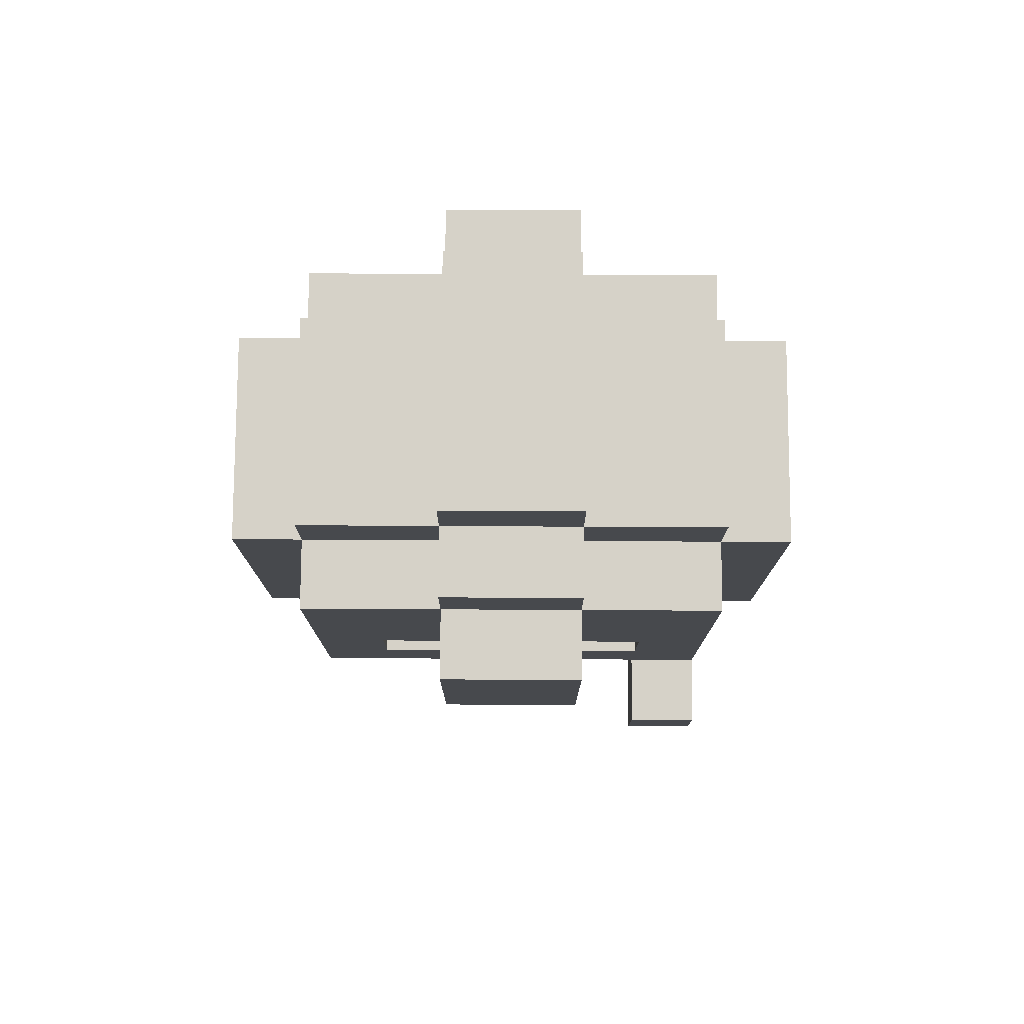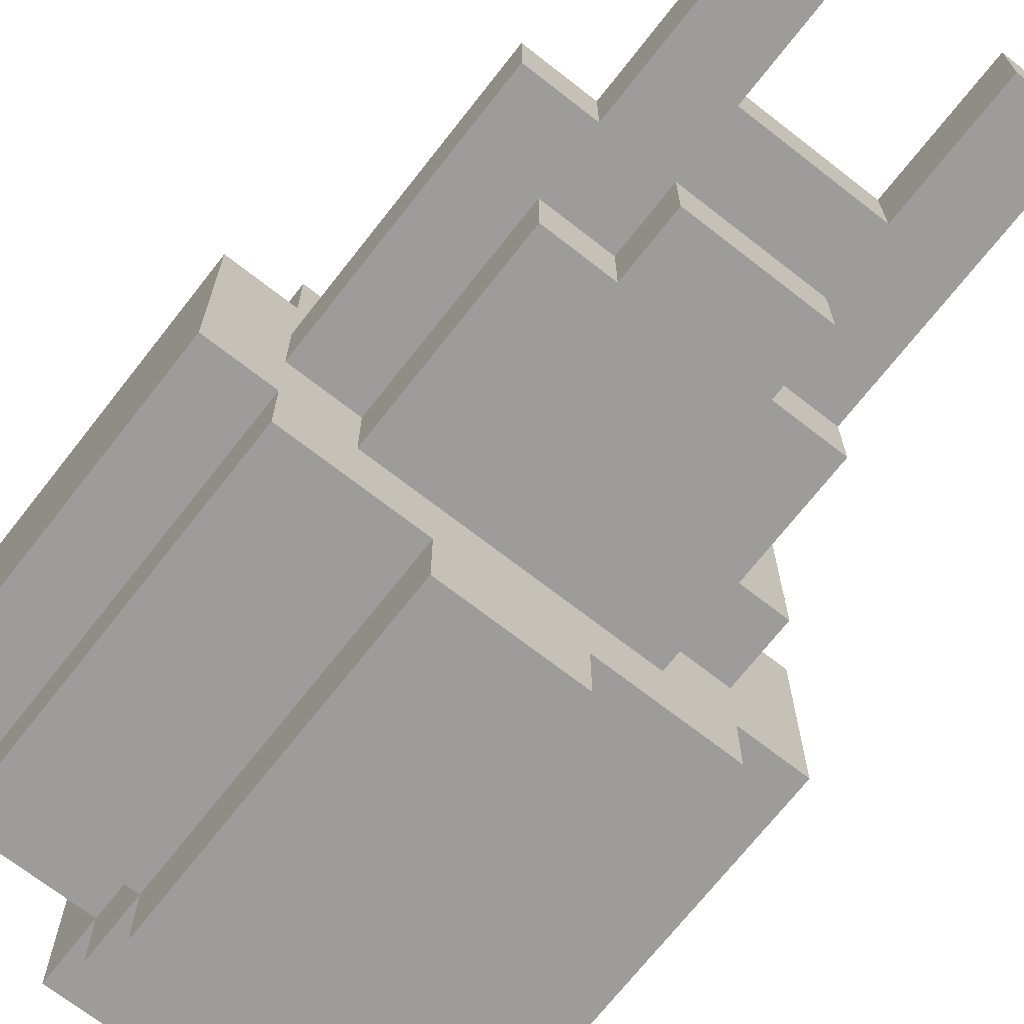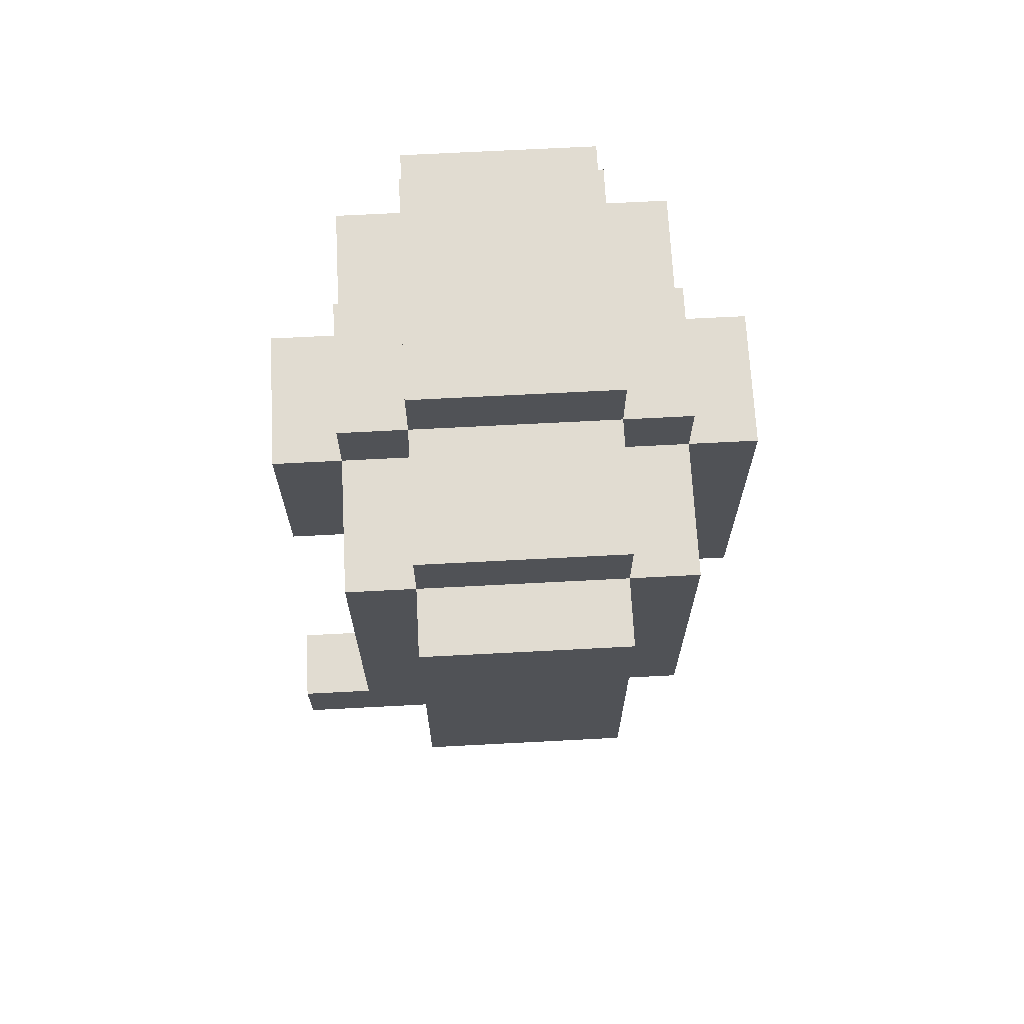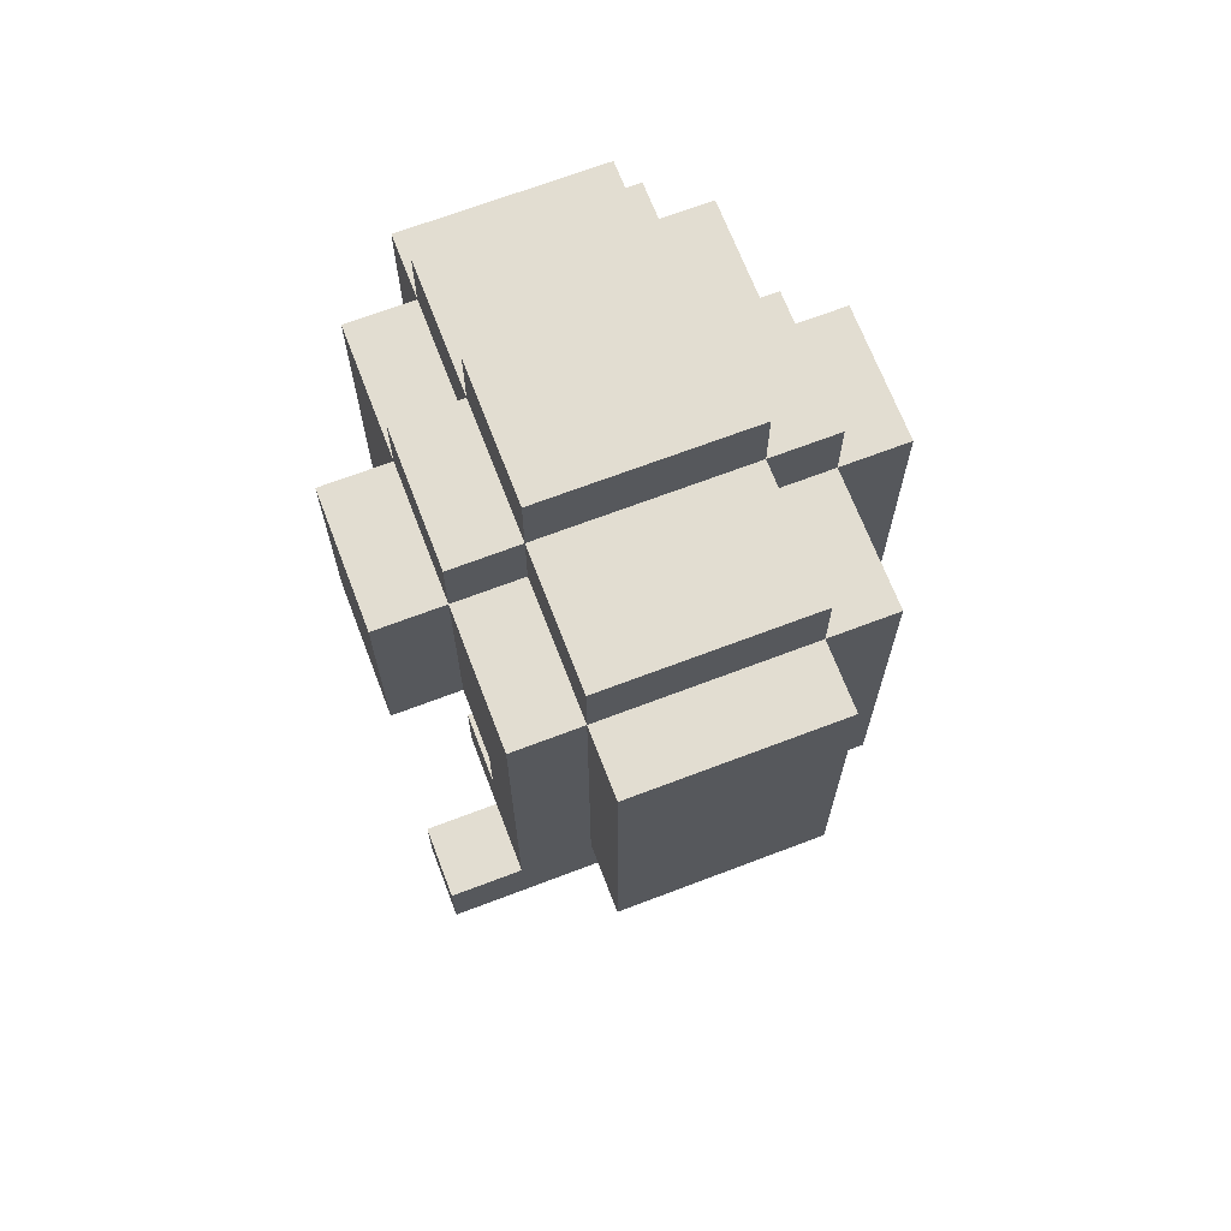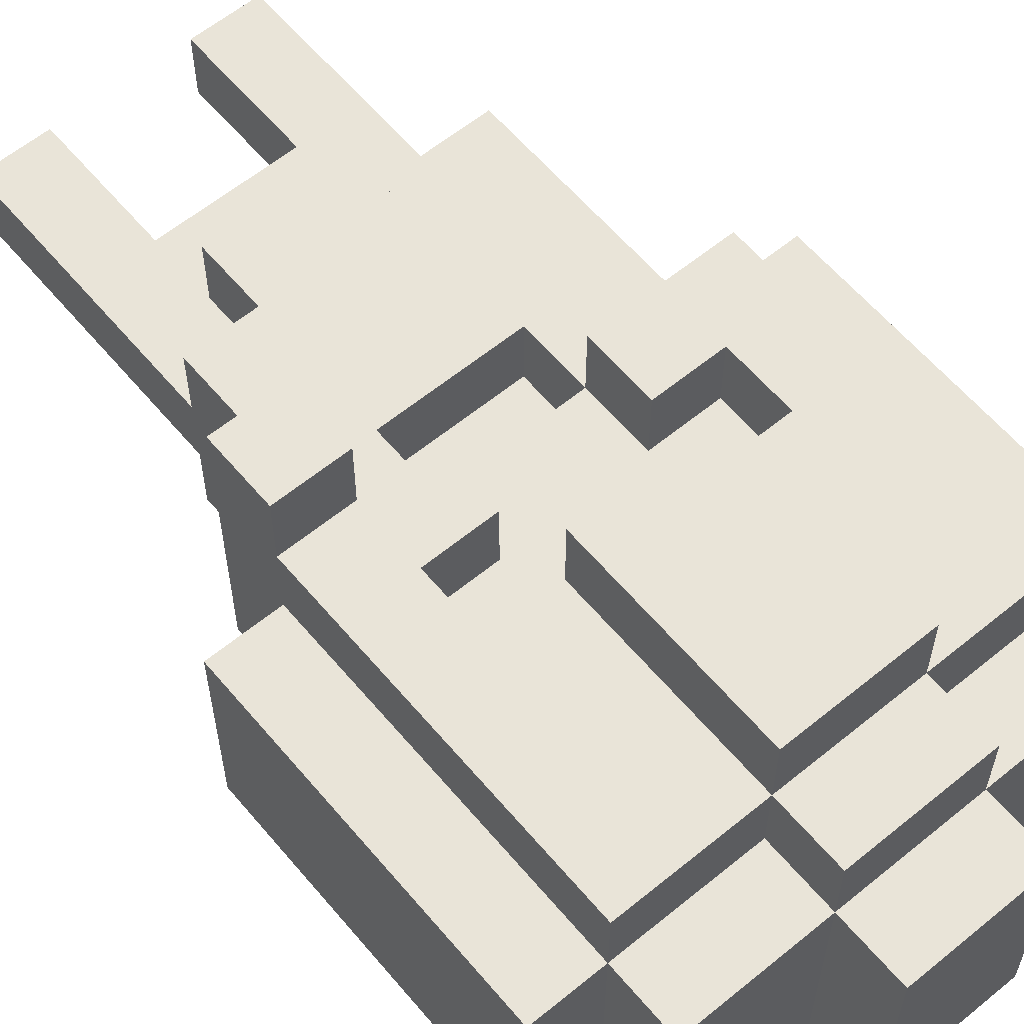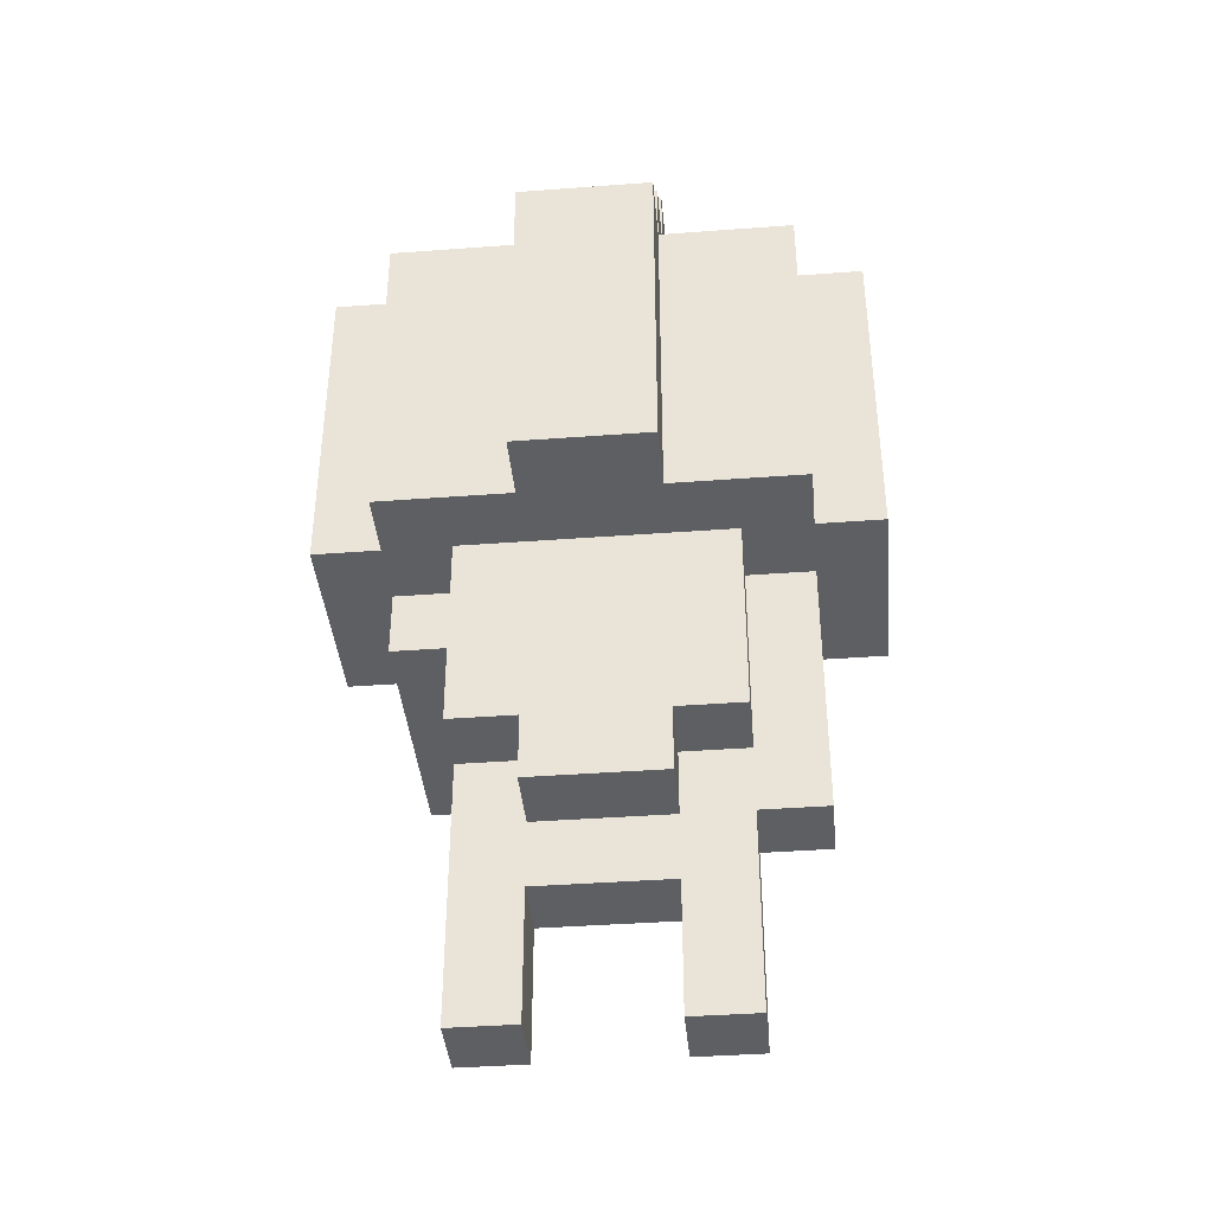
<metadata>
{"format":"obj","ext":"obj","renderer":"f3d","projection":"perspective","resolution":1024,"background":"white","views":[{"elev":77.8,"azim":0.3,"up":"+Y"},{"elev":-70.2,"azim":-38.0,"up":"+Z"},{"elev":69.0,"azim":87.0,"up":"+Y"},{"elev":68.5,"azim":69.1,"up":"+Y"},{"elev":60.4,"azim":140.1,"up":"+Z"},{"elev":-39.8,"azim":-174.7,"up":"+Y"}]}
</metadata>
<code>
v -4 7 1
v -4 7 -2
v -4 12 1
v -4 12 -2
v -3 3 -0
v -3 3 -1
v -3 4 -0
v -3 4 -1
v -3 7 2
v -3 7 1
v -3 7 -0
v -3 7 -1
v -3 7 -2
v -3 7 -3
v -3 12 2
v -3 12 1
v -3 12 -2
v -3 12 -3
v -3 13 1
v -3 13 -2
v -2 0 -0
v -2 0 -1
v -2 1 -0
v -2 1 -1
v -2 3 -0
v -2 3 -1
v -2 4 1
v -2 4 -0
v -2 4 -1
v -2 4 -2
v -2 7 1
v -2 7 -0
v -2 7 -1
v -2 7 -2
v -1 3 1
v -1 3 -0
v -1 3 -1
v -1 3 -2
v -1 4 1
v -1 4 -0
v -1 4 -1
v -1 4 -2
v -1 7 -3
v -1 7 -4
v -1 9 3
v -1 9 2
v -1 12 3
v -1 12 2
v -1 12 1
v -1 12 -2
v -1 12 -3
v -1 12 -4
v -1 13 2
v -1 13 1
v -1 13 -2
v -1 13 -3
v -1 14 1
v -1 14 -2
v 1 0 -0
v 1 0 -1
v 1 1 -0
v 1 1 -1
v 1 2 -0
v 1 2 -1
v 1 6 1
v 1 6 -0
v 1 7 2
v 1 7 1
v 1 7 -0
v 1 8 2
v 1 8 1
v 2 6 3
v 2 6 2
v 2 6 1
v 2 7 3
v 2 7 2
v 2 7 1
v 2 8 2
v 2 8 1
v 2 9 2
v 2 9 1
v -2 8 2
v -2 8 1
v -2 9 2
v -2 9 1
v -1 0 -0
v -1 0 -1
v -1 1 -0
v -1 1 -1
v -1 2 -0
v -1 2 -1
v -1 6 1
v -1 6 -0
v -1 7 2
v -1 7 1
v -1 7 -0
v -1 8 2
v -1 8 1
v 1 3 1
v 1 3 -0
v 1 3 -1
v 1 3 -2
v 1 4 1
v 1 4 -0
v 1 4 -1
v 1 4 -2
v 1 7 -3
v 1 7 -4
v 1 9 3
v 1 9 2
v 1 12 3
v 1 12 2
v 1 12 1
v 1 12 -2
v 1 12 -3
v 1 12 -4
v 1 13 2
v 1 13 1
v 1 13 -2
v 1 13 -3
v 1 14 1
v 1 14 -2
v 2 0 -0
v 2 0 -1
v 2 1 -0
v 2 1 -1
v 2 4 1
v 2 4 -0
v 2 4 -1
v 2 4 -2
v 2 6 1
v 2 6 -1
v 2 7 -1
v 2 7 -2
v 3 6 3
v 3 6 2
v 3 6 -1
v 3 7 3
v 3 7 2
v 3 7 1
v 3 7 -1
v 3 7 -2
v 3 7 -3
v 3 12 2
v 3 12 1
v 3 12 -2
v 3 12 -3
v 3 13 1
v 3 13 -2
v 4 7 1
v 4 7 -2
v 4 12 1
v 4 12 -2
v -1 9 3
v -1 12 3
v 1 9 3
v 1 12 3
v 2 6 3
v 2 7 3
v 3 6 3
v 3 7 3
v -3 7 2
v -3 12 2
v -2 8 2
v -2 9 2
v -1 7 2
v -1 8 2
v -1 9 2
v -1 12 2
v -1 13 2
v 1 7 2
v 1 8 2
v 1 9 2
v 1 12 2
v 1 13 2
v 2 7 2
v 2 8 2
v 2 9 2
v 3 7 2
v 3 12 2
v -4 7 1
v -4 12 1
v -3 7 1
v -3 12 1
v -3 13 1
v -2 4 1
v -2 7 1
v -2 8 1
v -2 9 1
v -1 3 1
v -1 4 1
v -1 6 1
v -1 7 1
v -1 8 1
v -1 9 1
v -1 12 1
v -1 13 1
v -1 14 1
v 1 3 1
v 1 4 1
v 1 6 1
v 1 7 1
v 1 8 1
v 1 9 1
v 1 12 1
v 1 13 1
v 1 14 1
v 2 4 1
v 2 6 1
v 2 7 1
v 2 8 1
v 2 9 1
v 3 7 1
v 3 12 1
v 3 13 1
v 4 7 1
v 4 12 1
v -3 3 -0
v -3 4 -0
v -3 7 -0
v -2 0 -0
v -2 1 -0
v -2 3 -0
v -2 4 -0
v -2 7 -0
v -1 0 -0
v -1 1 -0
v -1 2 -0
v -1 3 -0
v -1 4 -0
v -1 6 -0
v -1 7 -0
v 1 0 -0
v 1 1 -0
v 1 2 -0
v 1 3 -0
v 1 4 -0
v 1 6 -0
v 1 7 -0
v 2 0 -0
v 2 1 -0
v 2 4 -0
v -3 3 -1
v -3 4 -1
v -3 7 -1
v -2 0 -1
v -2 1 -1
v -2 3 -1
v -2 4 -1
v -2 7 -1
v -1 0 -1
v -1 1 -1
v -1 2 -1
v -1 3 -1
v -1 4 -1
v 1 0 -1
v 1 1 -1
v 1 2 -1
v 1 3 -1
v 1 4 -1
v 2 0 -1
v 2 1 -1
v 2 4 -1
v 2 6 -1
v 2 7 -1
v 3 6 -1
v 3 7 -1
v -4 7 -2
v -4 12 -2
v -3 7 -2
v -3 12 -2
v -3 13 -2
v -2 4 -2
v -2 7 -2
v -1 3 -2
v -1 4 -2
v -1 12 -2
v -1 13 -2
v -1 14 -2
v 1 3 -2
v 1 4 -2
v 1 12 -2
v 1 13 -2
v 1 14 -2
v 2 4 -2
v 2 7 -2
v 3 7 -2
v 3 12 -2
v 3 13 -2
v 4 7 -2
v 4 12 -2
v -3 7 -3
v -3 12 -3
v -1 7 -3
v -1 12 -3
v -1 13 -3
v 1 7 -3
v 1 12 -3
v 1 13 -3
v 3 7 -3
v 3 12 -3
v -1 7 -4
v -1 12 -4
v 1 7 -4
v 1 12 -4
v -2 0 -0
v -1 0 -0
v 1 0 -0
v 2 0 -0
v -2 0 -1
v -1 0 -1
v 1 0 -1
v 2 0 -1
v -1 2 -0
v 1 2 -0
v -1 2 -1
v 1 2 -1
v -1 3 1
v 1 3 1
v -3 3 -0
v -2 3 -0
v -1 3 -0
v 1 3 -0
v -3 3 -1
v -2 3 -1
v -1 3 -1
v 1 3 -1
v -1 3 -2
v 1 3 -2
v -2 4 1
v -1 4 1
v 1 4 1
v 2 4 1
v -2 4 -0
v -1 4 -0
v 1 4 -0
v 2 4 -0
v -2 4 -1
v -1 4 -1
v 1 4 -1
v 2 4 -1
v -2 4 -2
v -1 4 -2
v 1 4 -2
v 2 4 -2
v 2 6 3
v 3 6 3
v 2 6 2
v 3 6 2
v 2 6 1
v 2 6 -1
v 3 6 -1
v -3 7 2
v -1 7 2
v 1 7 2
v 2 7 2
v -4 7 1
v -3 7 1
v -2 7 1
v -1 7 1
v 1 7 1
v 2 7 1
v 3 7 1
v 4 7 1
v -3 7 -0
v -2 7 -0
v -1 7 -0
v 1 7 -0
v -3 7 -1
v -2 7 -1
v 2 7 -1
v 3 7 -1
v -4 7 -2
v -3 7 -2
v -2 7 -2
v 2 7 -2
v 3 7 -2
v 4 7 -2
v -3 7 -3
v -1 7 -3
v 1 7 -3
v 3 7 -3
v -1 7 -4
v 1 7 -4
v -1 9 3
v 1 9 3
v -2 9 2
v -1 9 2
v 1 9 2
v 2 9 2
v -2 9 1
v -1 9 1
v 1 9 1
v 2 9 1
v -1 6 1
v 1 6 1
v -1 6 -0
v 1 6 -0
v 2 7 3
v 3 7 3
v 2 7 2
v 3 7 2
v -2 8 2
v -1 8 2
v 1 8 2
v 2 8 2
v -2 8 1
v -1 8 1
v 1 8 1
v 2 8 1
v -1 12 3
v 1 12 3
v -3 12 2
v -1 12 2
v 1 12 2
v 3 12 2
v -4 12 1
v -3 12 1
v -1 12 1
v 1 12 1
v 3 12 1
v 4 12 1
v -4 12 -2
v -3 12 -2
v -1 12 -2
v 1 12 -2
v 3 12 -2
v 4 12 -2
v -3 12 -3
v -1 12 -3
v 1 12 -3
v 3 12 -3
v -1 12 -4
v 1 12 -4
v -1 13 2
v 1 13 2
v -3 13 1
v -1 13 1
v 1 13 1
v 3 13 1
v -3 13 -2
v -1 13 -2
v 1 13 -2
v 3 13 -2
v -1 13 -3
v 1 13 -3
v -1 14 1
v 1 14 1
v -1 14 -2
v 1 14 -2
f 3 2 1
f 4 2 3
f 7 6 5
f 8 6 7
f 11 8 7
f 12 8 11
f 15 10 9
f 16 10 15
f 17 14 13
f 18 14 17
f 19 17 16
f 20 17 19
f 23 22 21
f 24 22 23
f 25 24 23
f 26 24 25
f 31 28 27
f 32 28 31
f 33 30 29
f 34 30 33
f 39 36 35
f 40 36 39
f 41 38 37
f 42 38 41
f 47 46 45
f 48 46 47
f 51 44 43
f 52 44 51
f 53 49 48
f 54 49 53
f 55 51 50
f 56 51 55
f 57 55 54
f 58 55 57
f 61 60 59
f 62 60 61
f 63 62 61
f 64 62 63
f 68 66 65
f 69 66 68
f 70 68 67
f 71 68 70
f 75 73 72
f 76 74 73
f 76 73 75
f 77 74 76
f 80 79 78
f 81 79 80
f 82 83 84
f 84 83 85
f 86 87 88
f 88 87 89
f 88 89 90
f 90 89 91
f 92 93 95
f 95 93 96
f 94 95 97
f 97 95 98
f 99 100 103
f 103 100 104
f 101 102 105
f 105 102 106
f 109 110 111
f 111 110 112
f 107 108 115
f 115 108 116
f 112 113 117
f 117 113 118
f 114 115 119
f 119 115 120
f 118 119 121
f 121 119 122
f 123 124 125
f 125 124 126
f 125 126 128
f 128 126 129
f 128 129 131
f 129 130 131
f 127 128 131
f 131 130 132
f 132 130 133
f 133 130 134
f 135 136 138
f 136 137 139
f 138 136 139
f 139 137 140
f 140 137 141
f 139 140 144
f 144 140 145
f 142 143 146
f 146 143 147
f 145 146 148
f 148 146 149
f 150 151 152
f 152 151 153
f 156 155 154
f 157 155 156
f 160 159 158
f 161 159 160
f 164 163 162
f 165 163 164
f 166 164 162
f 167 164 166
f 168 163 165
f 169 163 168
f 174 170 169
f 175 170 174
f 176 172 171
f 177 172 176
f 178 174 173
f 179 177 176
f 179 178 177
f 180 174 178
f 180 178 179
f 183 182 181
f 184 182 183
f 191 187 186
f 192 187 191
f 193 187 192
f 194 189 188
f 195 189 194
f 196 185 184
f 197 185 196
f 199 191 190
f 199 192 191
f 200 192 199
f 201 192 200
f 202 195 194
f 202 194 193
f 203 195 202
f 204 195 203
f 206 198 197
f 207 198 206
f 208 201 200
f 208 202 201
f 209 202 208
f 210 202 209
f 211 204 203
f 212 204 211
f 214 206 205
f 215 206 214
f 216 214 213
f 217 214 216
f 223 219 218
f 224 220 219
f 224 219 223
f 225 220 224
f 226 222 221
f 227 223 222
f 227 222 226
f 227 224 223
f 228 224 227
f 229 224 228
f 230 224 229
f 235 229 228
f 236 229 235
f 238 232 231
f 239 232 238
f 240 234 233
f 241 237 236
f 241 234 240
f 241 235 234
f 241 236 235
f 242 237 241
f 243 244 248
f 244 245 249
f 248 244 249
f 249 245 250
f 246 247 251
f 247 248 252
f 251 247 252
f 248 249 252
f 252 249 253
f 253 249 254
f 254 249 255
f 253 254 258
f 258 254 259
f 256 257 261
f 259 260 262
f 261 257 262
f 257 258 262
f 258 259 262
f 262 260 263
f 264 265 266
f 266 265 267
f 268 269 270
f 270 269 271
f 273 274 276
f 271 272 277
f 277 272 278
f 275 276 280
f 276 274 281
f 280 276 281
f 278 279 283
f 283 279 284
f 281 274 285
f 285 274 286
f 282 283 288
f 288 283 289
f 287 288 290
f 290 288 291
f 292 293 294
f 294 293 295
f 295 296 298
f 298 296 299
f 297 298 300
f 300 298 301
f 302 303 304
f 304 303 305
f 310 307 306
f 311 307 310
f 312 309 308
f 313 309 312
f 316 315 314
f 317 315 316
f 322 319 318
f 323 319 322
f 324 321 320
f 325 321 324
f 328 327 326
f 329 327 328
f 334 331 330
f 335 331 334
f 336 333 332
f 337 333 336
f 342 339 338
f 343 339 342
f 344 341 340
f 345 341 344
f 348 347 346
f 349 347 348
f 350 349 348
f 351 349 350
f 352 349 351
f 358 354 353
f 359 354 358
f 360 354 359
f 361 356 355
f 362 356 361
f 365 358 357
f 365 359 358
f 366 359 365
f 367 361 360
f 368 361 367
f 369 365 357
f 372 364 363
f 373 369 357
f 374 370 369
f 374 369 373
f 375 370 374
f 376 372 371
f 377 364 372
f 377 372 376
f 378 364 377
f 379 375 374
f 379 376 375
f 379 377 376
f 380 377 379
f 381 377 380
f 382 377 381
f 383 381 380
f 384 381 383
f 388 386 385
f 389 386 388
f 391 388 387
f 391 390 389
f 391 389 388
f 392 390 391
f 393 390 392
f 394 390 393
f 395 396 397
f 397 396 398
f 399 400 401
f 401 400 402
f 403 404 407
f 407 404 408
f 405 406 409
f 409 406 410
f 411 412 414
f 414 412 415
f 413 414 418
f 418 414 419
f 415 416 420
f 420 416 421
f 417 418 423
f 423 418 424
f 421 422 427
f 427 422 428
f 424 425 429
f 429 425 430
f 426 427 431
f 431 427 432
f 430 431 433
f 433 431 434
f 435 436 438
f 438 436 439
f 437 438 441
f 441 438 442
f 439 440 443
f 443 440 444
f 442 443 445
f 445 443 446
f 447 448 449
f 449 448 450

</code>
